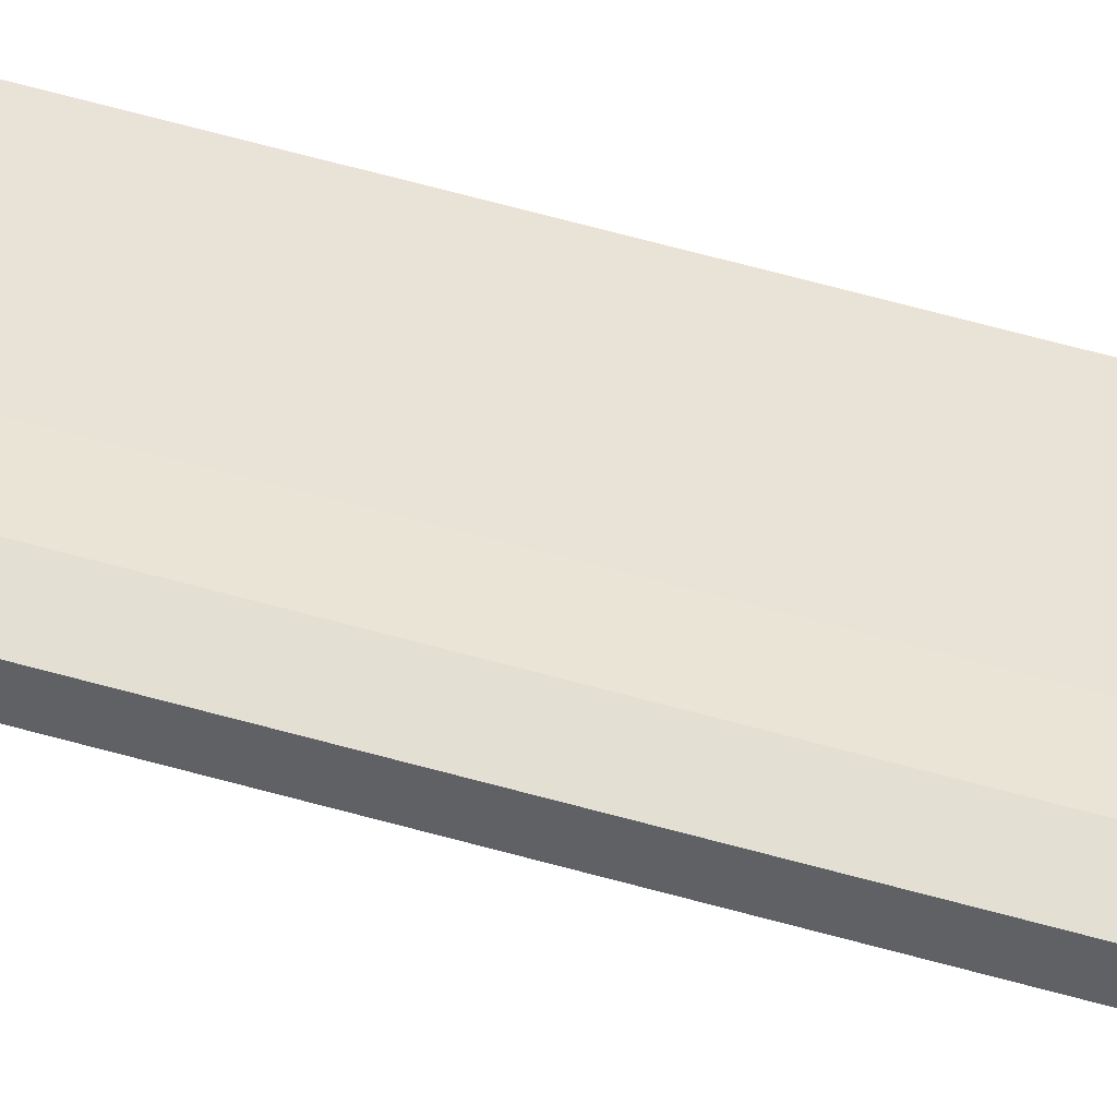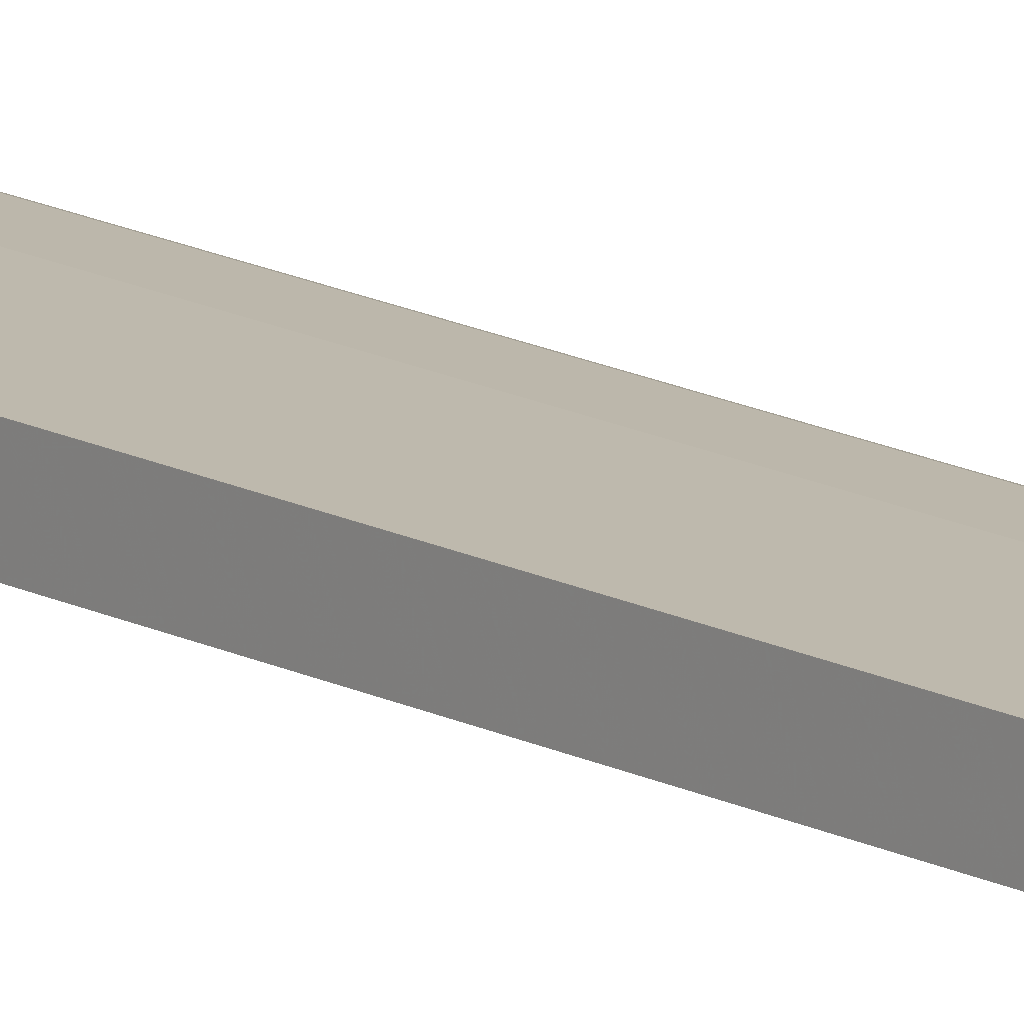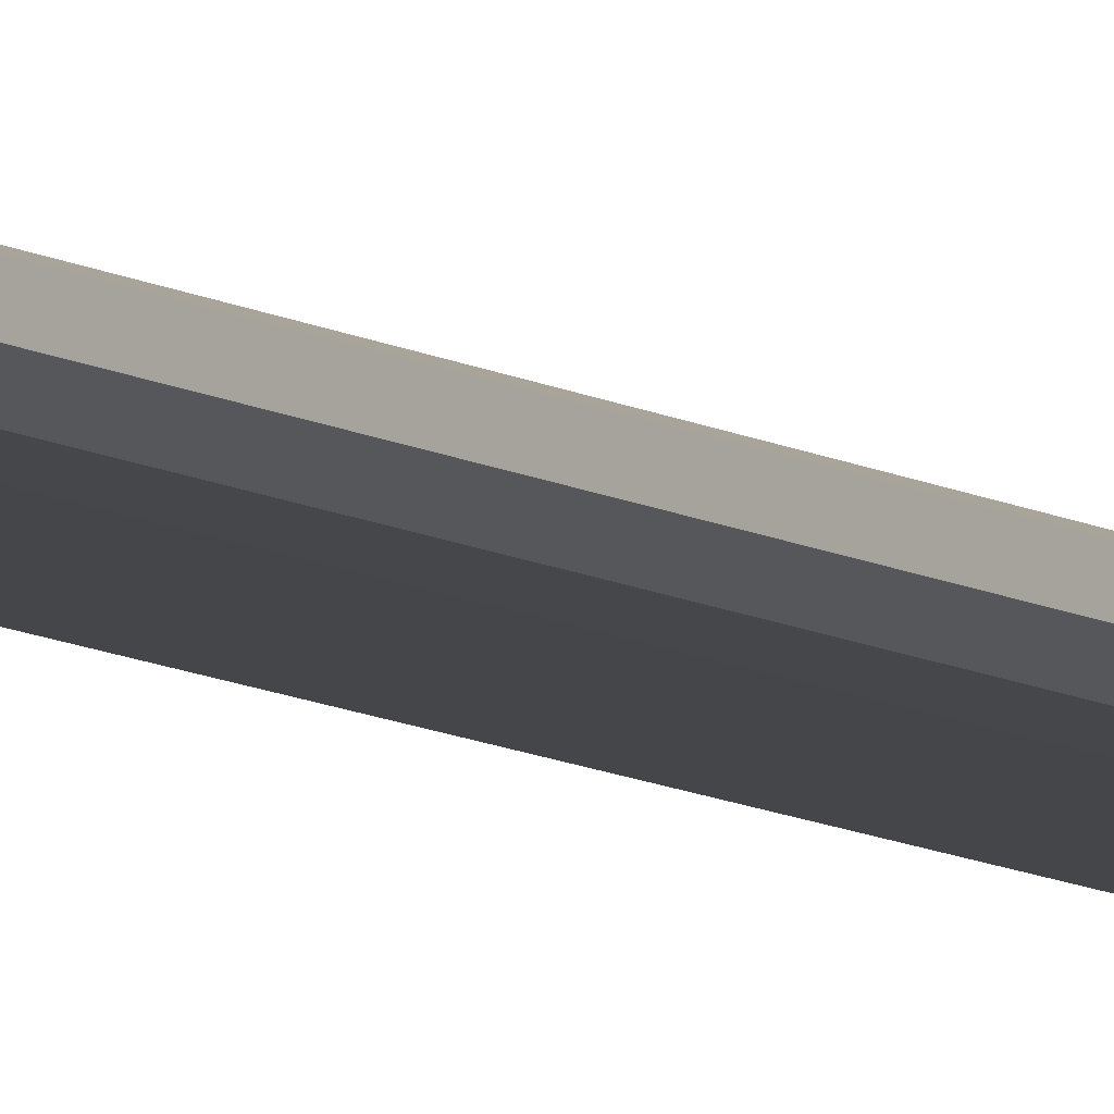
<metadata>
{"format":"obj","ext":"obj","renderer":"f3d","projection":"perspective","resolution":1024,"background":"white","views":[{"elev":41.6,"azim":110.8,"up":"+Z"},{"elev":15.2,"azim":-41.8,"up":"+Z"},{"elev":-9.6,"azim":33.8,"up":"+Z"}]}
</metadata>
<code>
v 0.01413 -0.1953 -0.0006566
v 0.01891 -0.1953 -0.0006566
v 0.01413 -0.1953 0.0007566
v 0.01413 -0.1933 -0.001374
v 0.02143 -0.1953 -0.0006223
v 0.01891 -0.1953 0.0007566
v 0.01891 -0.1933 -0.001374
v 0.02143 -0.1933 -0.00134
v 0.01413 -0.1933 0.001474
v 0.01413 -0.1908 -0.001386
v 0.02352 -0.195 -0.000375
v 0.02143 -0.1953 0.0007223
v 0.02143 -0.1933 0.00144
v 0.01891 -0.1933 0.001474
v 0.02143 -0.1908 -0.001386
v 0.02395 -0.1908 -0.001314
v 0.0242 -0.1936 -0.0007471
v 0.01413 -0.1931 0.001476
v 0.01413 -0.1883 -0.001386
v 0.02559 -0.1929 -0.000375
v 0.02352 -0.195 0.000475
v 0.02143 -0.1908 0.001486
v 0.0242 -0.1936 0.0008471
v 0.02395 -0.1908 0.001414
v 0.02395 -0.1883 -0.001324
v 0.02143 0.05359 -0.001386
v 0.02395 -0.06861 -0.001324
v 0.0258 -0.1883 -0.0006057
v 0.02579 -0.1908 -0.0005965
v 0.01413 -0.1908 0.001486
v 0.01413 -0.1858 -0.001372
v 0.01415 0.0561 -0.001374
v 0.01415 0.05583 -0.001376
v 0.01415 0.05359 -0.001386
v 0.02559 -0.1929 0.000475
v 0.02395 -0.1883 0.001424
v 0.02395 -0.06861 0.001424
v 0.02143 0.05359 0.001486
v 0.02579 -0.1908 0.0006965
v 0.0258 -0.1883 0.0007057
v 0.01891 0.0561 -0.001374
v 0.02143 0.0561 -0.00134
v 0.02395 0.05359 -0.001314
v 0.02395 0.05106 -0.001324
v 0.0258 0.05106 -0.0006057
v 0.01413 -0.188 0.001486
v 0.01413 -0.1818 -0.0007165
v 0.01415 0.05808 -0.0006566
v 0.02395 0.05106 0.001424
v 0.02395 0.05359 0.001414
v 0.02143 0.0561 0.00144
v 0.01891 0.0561 0.001474
v 0.01415 0.05359 0.001486
v 0.0258 0.05106 0.0007057
v 0.01891 0.05808 -0.0006566
v 0.02143 0.05803 -0.0006223
v 0.02352 0.05776 -0.000375
v 0.0242 0.05635 -0.0007471
v 0.02559 0.05568 -0.000375
v 0.02579 0.05359 -0.0005965
v 0.01413 -0.1855 0.001471
v 0.01415 0.0561 0.001474
v 0.01413 -0.1818 0.0008165
v 0.01415 0.05808 0.0007566
v 0.02579 0.05359 0.0006965
v 0.02559 0.05568 0.000475
v 0.0242 0.05635 0.0008471
v 0.02352 0.05776 0.000475
v 0.02143 0.05803 0.0007223
v 0.01891 0.05808 0.0007566
v 0.01415 0.05632 0.001394
f 1 2 6
f 1 6 3
f 1 3 9
f 1 9 18
f 1 18 30
f 1 30 46
f 1 46 61
f 1 61 63
f 1 63 47
f 1 47 31
f 1 31 19
f 1 19 10
f 1 10 4
f 1 4 7
f 1 7 2
f 2 5 12
f 2 12 6
f 2 7 8
f 2 8 5
f 3 6 14
f 3 14 9
f 4 10 15
f 4 15 7
f 5 11 21
f 5 21 12
f 5 8 11
f 6 12 13
f 6 13 14
f 7 15 8
f 8 15 16
f 8 16 17
f 8 17 11
f 9 14 18
f 10 19 34
f 10 34 26
f 10 26 15
f 11 17 20
f 11 20 35
f 11 35 21
f 12 21 13
f 13 22 14
f 13 21 23
f 13 23 24
f 13 24 22
f 14 22 18
f 15 25 16
f 15 26 44
f 15 44 27
f 15 27 25
f 16 20 17
f 16 25 28
f 16 28 29
f 16 29 20
f 18 22 30
f 19 31 32
f 19 32 33
f 19 33 34
f 20 29 39
f 20 39 35
f 21 35 23
f 22 24 36
f 22 36 37
f 22 37 49
f 22 49 38
f 22 38 53
f 22 53 46
f 22 46 30
f 23 35 24
f 24 39 40
f 24 40 36
f 24 35 39
f 25 27 28
f 26 34 33
f 26 33 41
f 26 41 42
f 26 42 43
f 26 43 44
f 27 44 45
f 27 45 28
f 28 40 39
f 28 39 29
f 28 45 54
f 28 54 40
f 31 47 32
f 32 41 33
f 32 47 48
f 32 48 55
f 32 55 41
f 36 40 37
f 37 40 54
f 37 54 49
f 38 49 50
f 38 50 51
f 38 51 52
f 38 52 62
f 38 62 53
f 41 55 42
f 42 55 56
f 42 56 57
f 42 57 58
f 42 58 43
f 43 58 59
f 43 59 60
f 43 60 45
f 43 45 44
f 45 60 65
f 45 65 54
f 46 53 62
f 46 62 61
f 47 63 64
f 47 64 48
f 48 64 70
f 48 70 55
f 49 54 50
f 50 54 65
f 50 65 66
f 50 66 67
f 50 67 51
f 51 67 68
f 51 68 69
f 51 69 70
f 51 70 52
f 52 70 71
f 52 71 62
f 55 70 69
f 55 69 56
f 56 69 68
f 56 68 57
f 57 68 66
f 57 66 59
f 57 59 58
f 59 66 65
f 59 65 60
f 61 62 63
f 62 71 63
f 63 71 64
f 64 71 70
f 66 68 67

</code>
